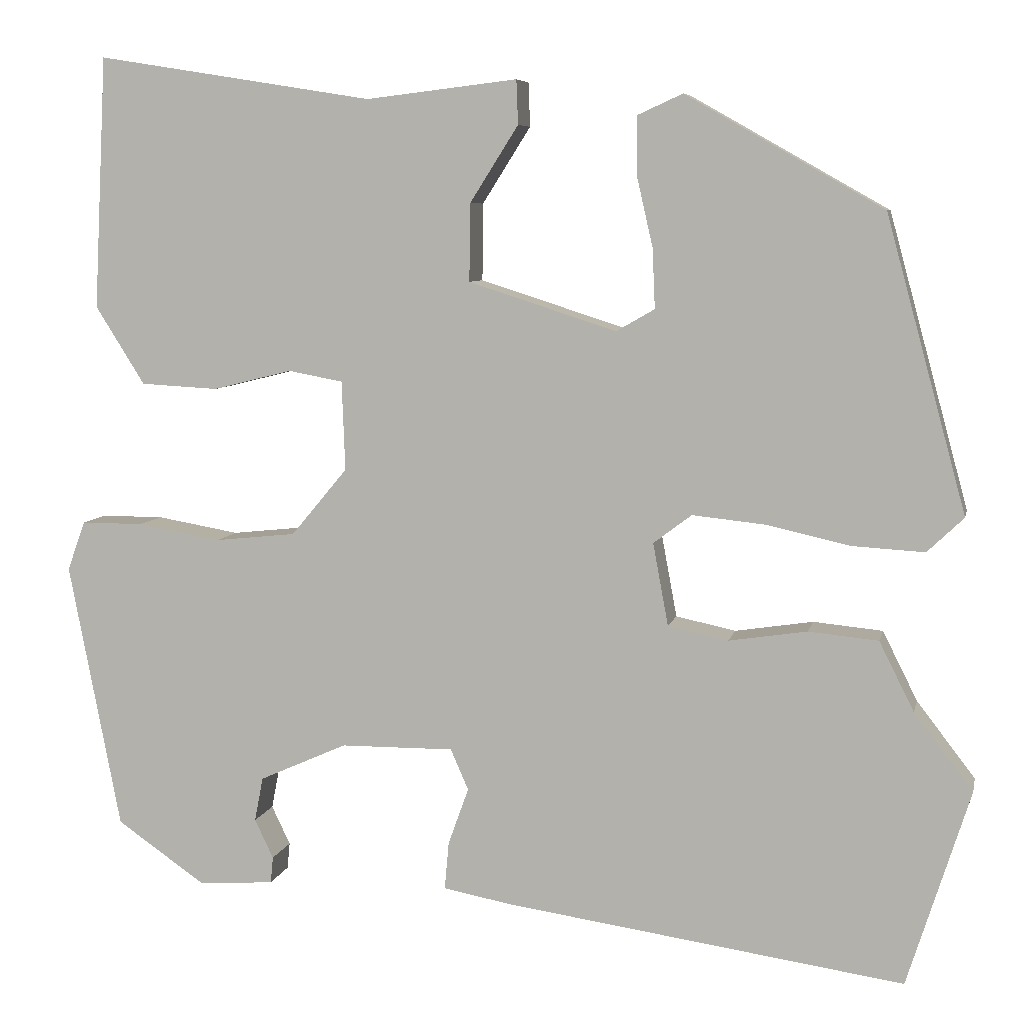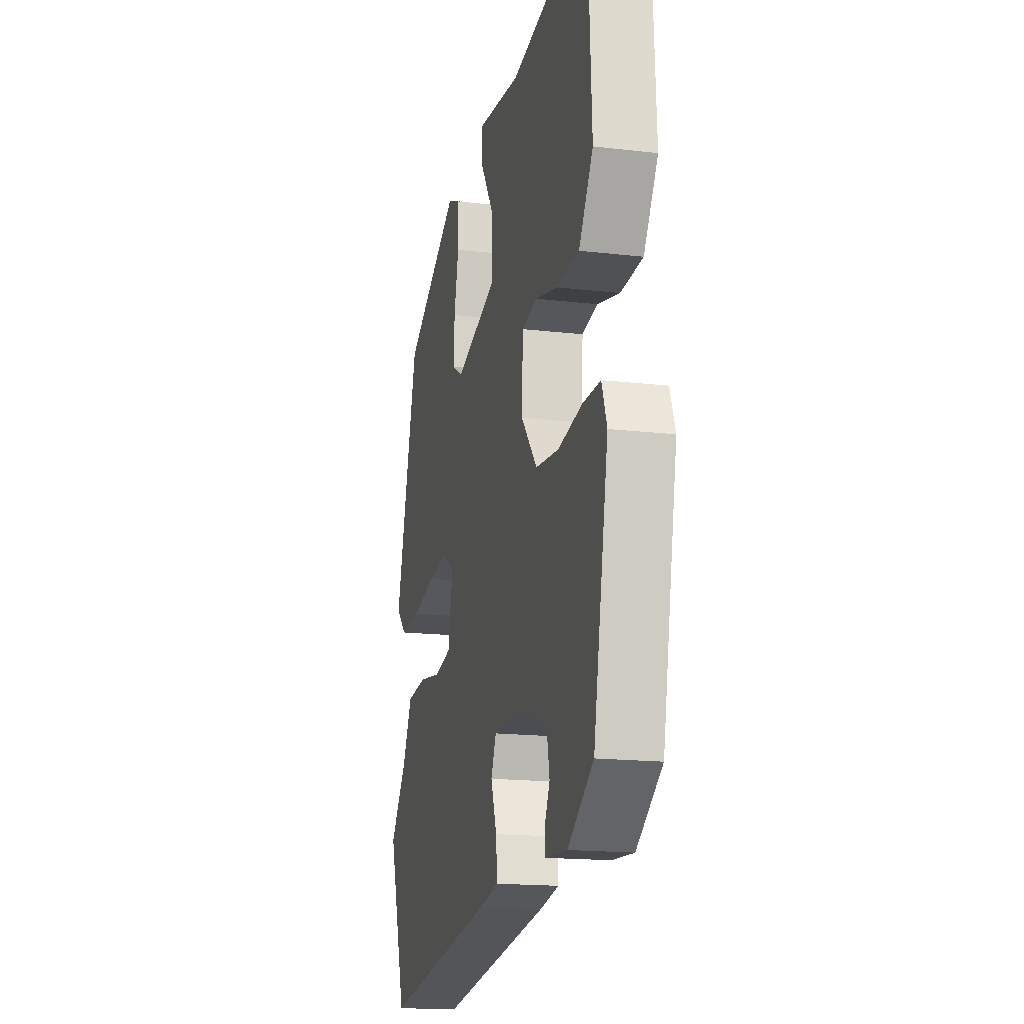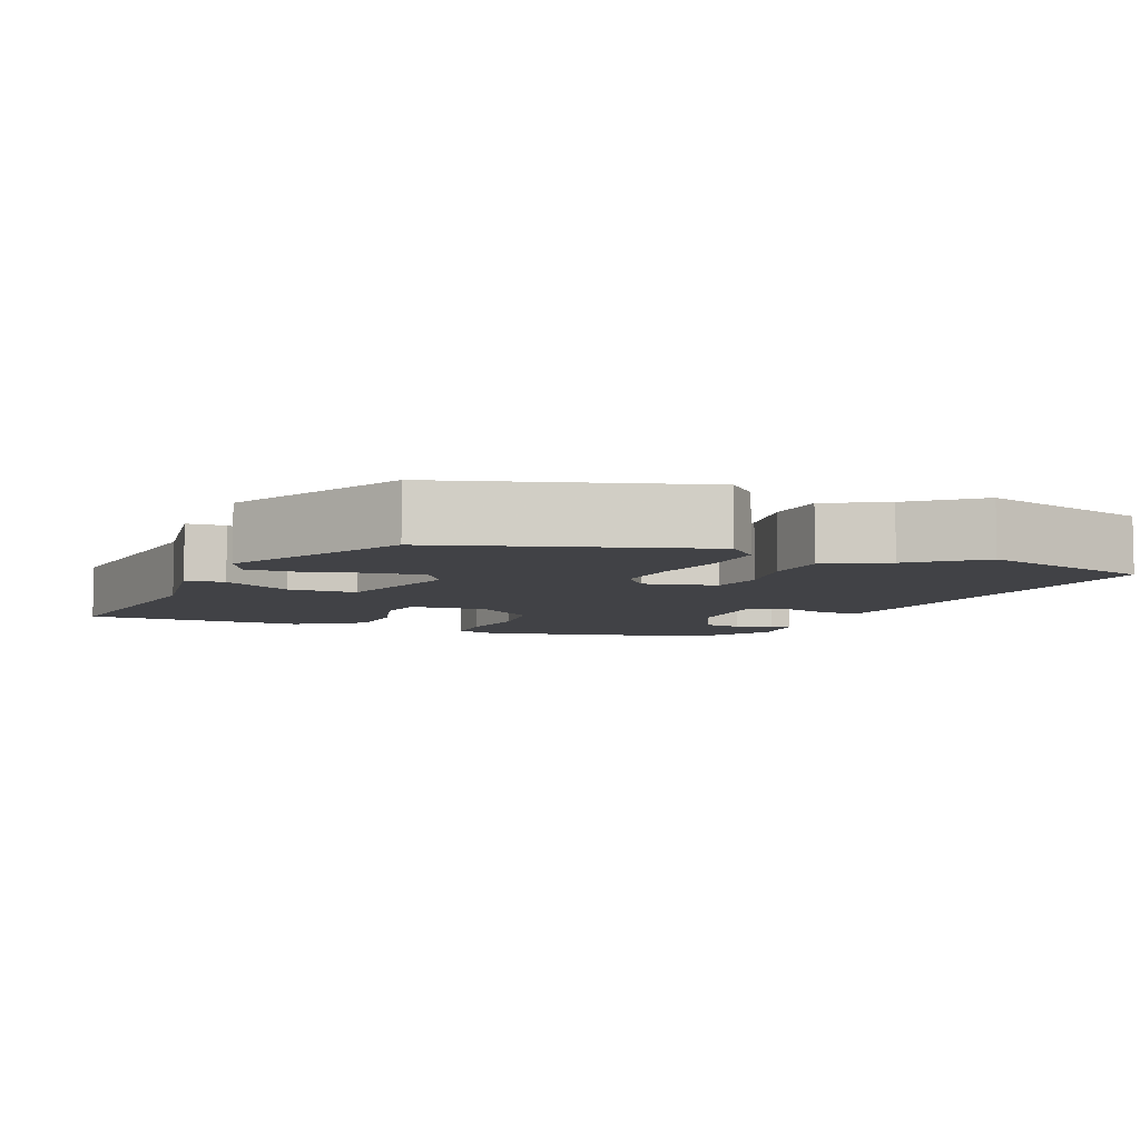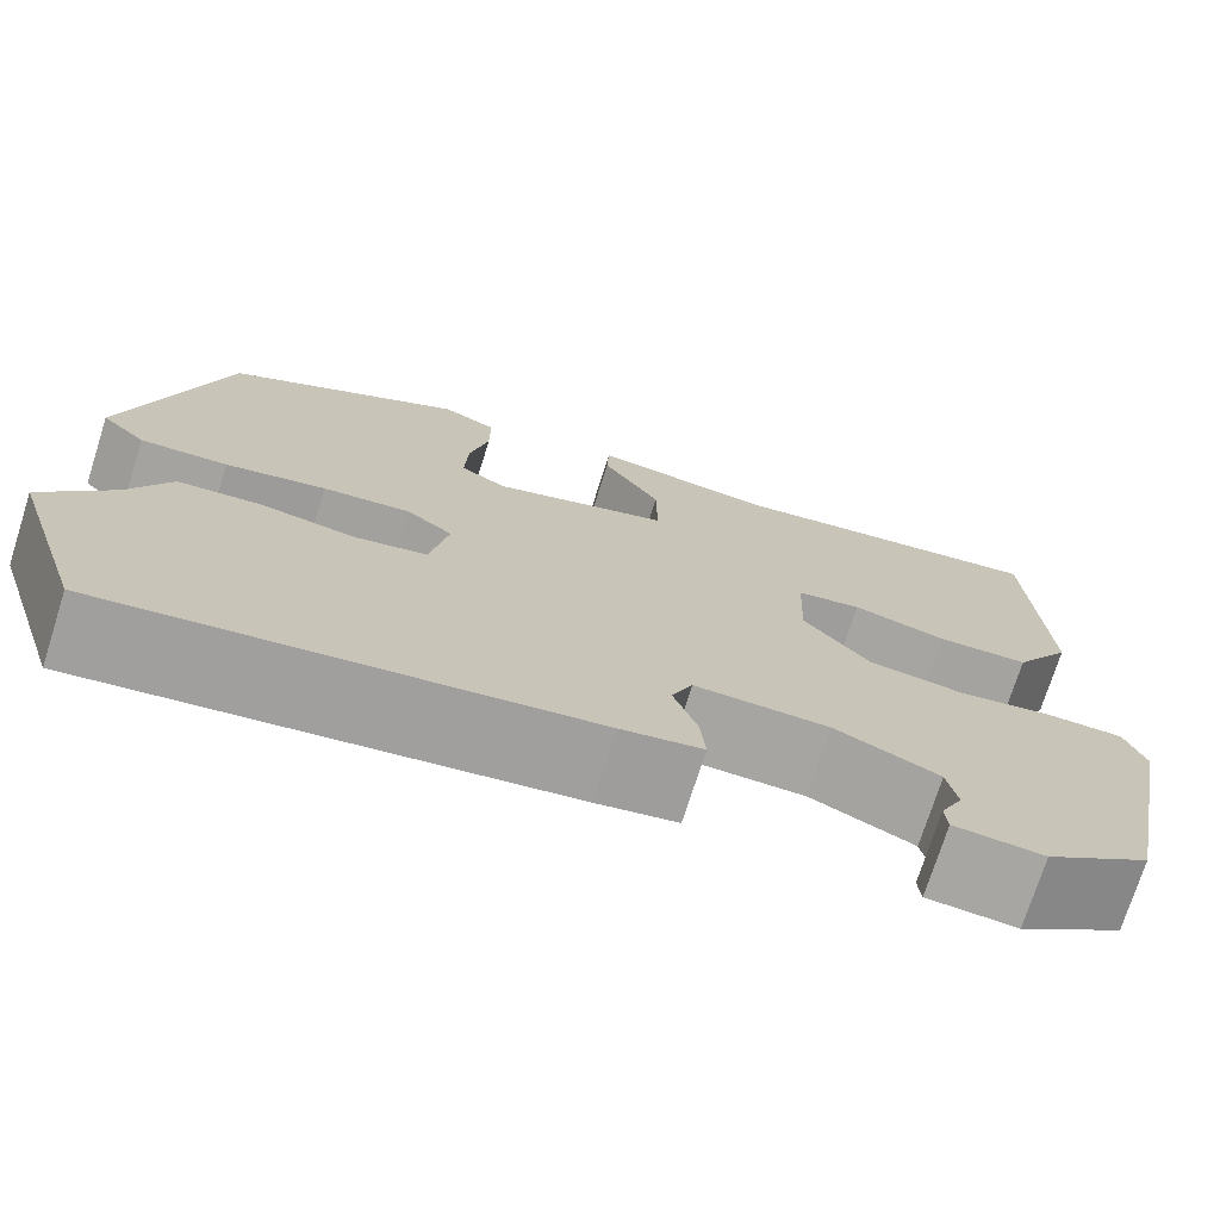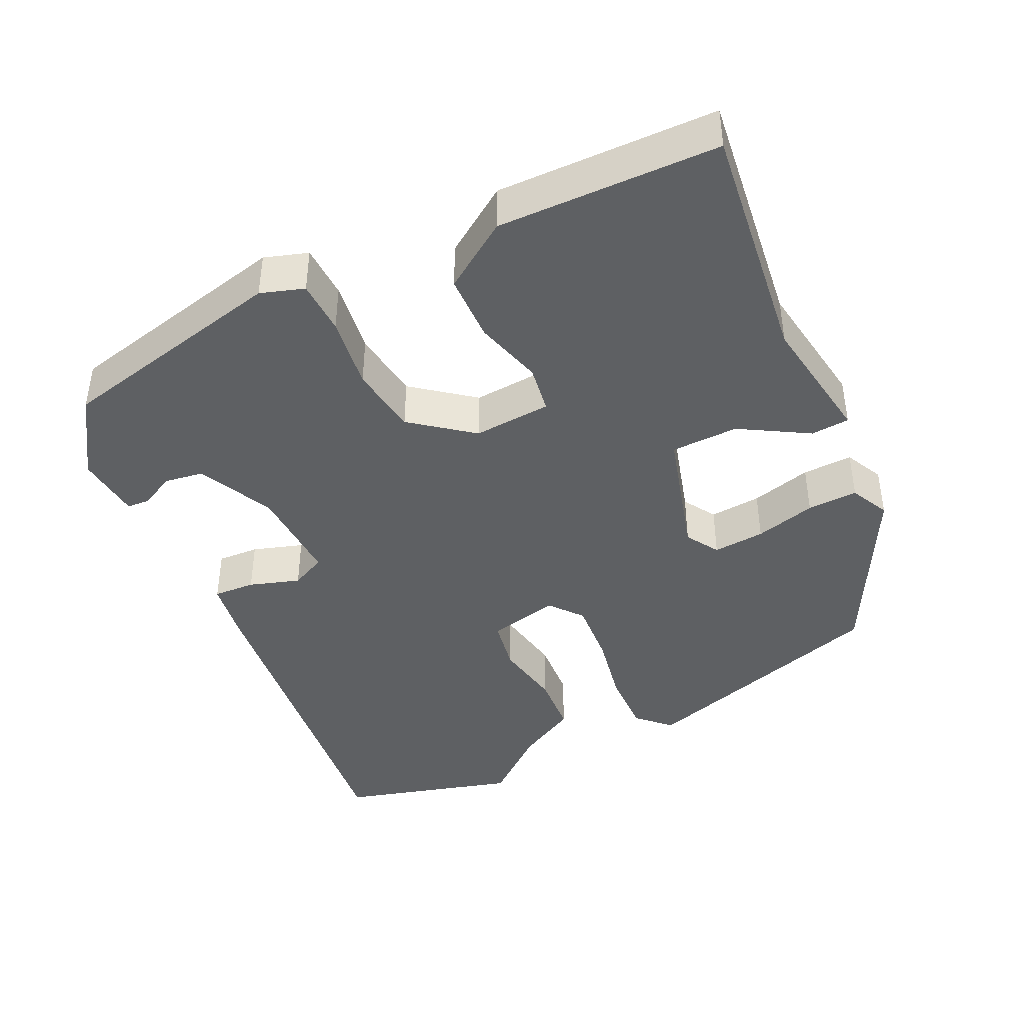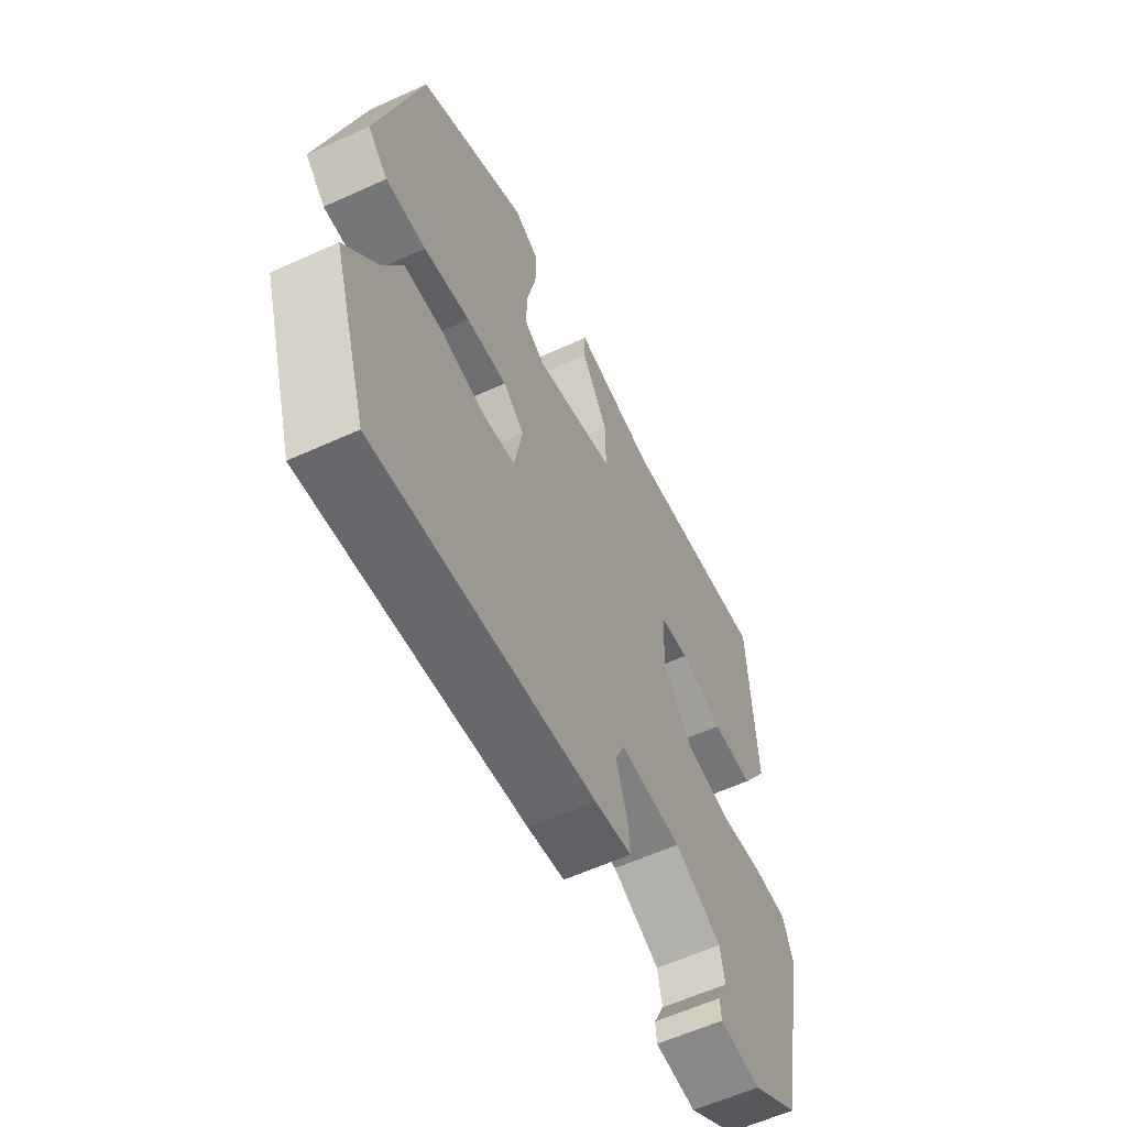
<metadata>
{"format":"obj","ext":"obj","renderer":"f3d","projection":"perspective","resolution":1024,"background":"white","views":[{"elev":6.9,"azim":11.9,"up":"+Z"},{"elev":-16.9,"azim":-103.4,"up":"+Z"},{"elev":-6.6,"azim":69.4,"up":"+Y"},{"elev":-73.5,"azim":162.4,"up":"+Z"},{"elev":-42.6,"azim":-62.6,"up":"+Y"},{"elev":-59.6,"azim":115.0,"up":"+Z"}]}
</metadata>
<code>
v -0.483 0.07 0.52
v -0.158 0.07 0.468
v 0.02 0.07 0.489
v 0.022 0.07 0.437
v -0.035 0.07 0.347
v -0.036 0.07 0.256
v 0.138 0.07 0.2
v 0.183 0.07 0.226
v 0.18 0.07 0.296
v 0.161 0.07 0.379
v 0.161 0.07 0.447
v 0.214 0.07 0.471
v 0.446 0.07 0.339
v 0.54 0.07 -0.007
v 0.497 0.07 -0.048
v 0.412 0.07 -0.043
v 0.314 0.07 -0.021
v 0.228 0.07 -0.012
v 0.183 0.07 -0.046
v 0.201 0.07 -0.143
v 0.272 0.07 -0.158
v 0.364 0.07 -0.144
v 0.446 0.07 -0.152
v 0.487 0.07 -0.234
v 0.556 0.07 -0.324
v 0.482 0.07 -0.556
v 0.012 0.07 -0.488
v -0.068 0.07 -0.473
v -0.063 0.07 -0.417
v -0.039 0.07 -0.35
v -0.06 0.07 -0.302
v -0.193 0.07 -0.303
v -0.296 0.07 -0.349
v -0.306 0.07 -0.401
v -0.284 0.07 -0.447
v -0.287 0.07 -0.478
v -0.376 0.07 -0.484
v -0.48 0.07 -0.412
v -0.541 0.07 -0.098
v -0.52 0.07 -0.04
v -0.447 0.07 -0.04
v -0.349 0.07 -0.057
v -0.254 0.07 -0.047
v -0.188 0.07 0.032
v -0.192 0.07 0.137
v -0.256 0.07 0.149
v -0.349 0.07 0.126
v -0.44 0.07 0.131
v -0.498 0.07 0.223
v -0.483 0 0.52
v -0.158 0 0.468
v 0.02 0 0.489
v 0.022 0 0.437
v -0.035 0 0.347
v -0.036 0 0.256
v 0.138 0 0.2
v 0.183 0 0.226
v 0.18 0 0.296
v 0.161 0 0.379
v 0.161 0 0.447
v 0.214 0 0.471
v 0.446 0 0.339
v 0.54 0 -0.007
v 0.497 0 -0.048
v 0.412 0 -0.043
v 0.314 0 -0.021
v 0.228 0 -0.012
v 0.183 0 -0.046
v 0.201 0 -0.143
v 0.272 0 -0.158
v 0.364 0 -0.144
v 0.446 0 -0.152
v 0.487 0 -0.234
v 0.556 0 -0.324
v 0.482 0 -0.556
v 0.012 0 -0.488
v -0.068 0 -0.473
v -0.063 0 -0.417
v -0.039 0 -0.35
v -0.06 0 -0.302
v -0.193 0 -0.303
v -0.296 0 -0.349
v -0.306 0 -0.401
v -0.284 0 -0.447
v -0.287 0 -0.478
v -0.376 0 -0.484
v -0.48 0 -0.412
v -0.541 0 -0.098
v -0.52 0 -0.04
v -0.447 0 -0.04
v -0.349 0 -0.057
v -0.254 0 -0.047
v -0.188 0 0.032
v -0.192 0 0.137
v -0.256 0 0.149
v -0.349 0 0.126
v -0.44 0 0.131
v -0.498 0 0.223
f 49 1 2
f 48 49 2
f 47 48 2
f 46 47 2
f 3 4 5
f 2 3 5
f 46 2 5
f 45 46 5
f 44 45 5 6
f 40 41 42
f 39 40 42
f 38 39 42
f 37 38 42
f 37 42 43
f 34 35 36 37
f 33 34 37 43
f 32 33 43 44
f 28 29 30
f 27 28 30
f 26 27 30
f 25 26 30
f 24 25 30
f 24 30 31
f 23 24 31
f 22 23 31
f 21 22 31
f 20 21 31 32
f 15 16 17
f 14 15 17
f 13 14 17
f 12 13 17
f 11 12 17
f 10 11 17
f 9 10 17
f 8 9 17 18
f 7 8 18 19
f 32 44 6
f 20 32 6
f 19 20 6
f 6 7 19
f 51 50 98
f 51 98 97
f 51 97 96
f 51 96 95
f 54 53 52
f 54 52 51
f 54 51 95
f 54 95 94
f 55 54 94 93
f 91 90 89
f 91 89 88
f 91 88 87
f 91 87 86
f 92 91 86
f 86 85 84 83
f 92 86 83 82
f 93 92 82 81
f 79 78 77
f 79 77 76
f 79 76 75
f 79 75 74
f 79 74 73
f 80 79 73
f 80 73 72
f 80 72 71
f 80 71 70
f 81 80 70 69
f 66 65 64
f 66 64 63
f 66 63 62
f 66 62 61
f 66 61 60
f 66 60 59
f 66 59 58
f 67 66 58 57
f 68 67 57 56
f 55 93 81
f 55 81 69
f 55 69 68
f 68 56 55
f 1 50 51 2
f 2 51 52 3
f 3 52 53 4
f 4 53 54 5
f 5 54 55 6
f 6 55 56 7
f 7 56 57 8
f 8 57 58 9
f 9 58 59 10
f 10 59 60 11
f 11 60 61 12
f 12 61 62 13
f 13 62 63 14
f 14 63 64 15
f 15 64 65 16
f 16 65 66 17
f 17 66 67 18
f 18 67 68 19
f 19 68 69 20
f 20 69 70 21
f 21 70 71 22
f 22 71 72 23
f 23 72 73 24
f 24 73 74 25
f 25 74 75 26
f 26 75 76 27
f 27 76 77 28
f 28 77 78 29
f 29 78 79 30
f 30 79 80 31
f 31 80 81 32
f 32 81 82 33
f 33 82 83 34
f 34 83 84 35
f 35 84 85 36
f 36 85 86 37
f 37 86 87 38
f 38 87 88 39
f 39 88 89 40
f 40 89 90 41
f 41 90 91 42
f 42 91 92 43
f 43 92 93 44
f 44 93 94 45
f 45 94 95 46
f 46 95 96 47
f 47 96 97 48
f 48 97 98 49
f 49 98 50 1

</code>
